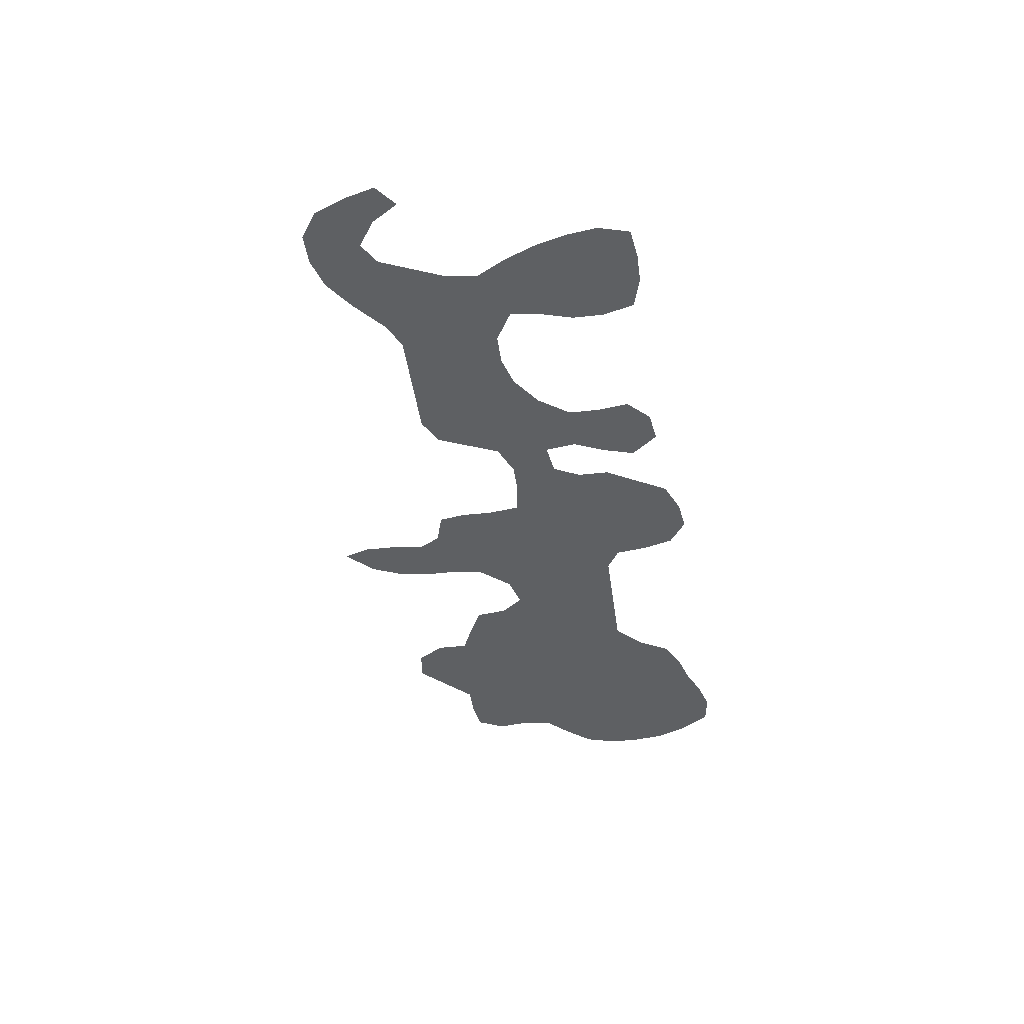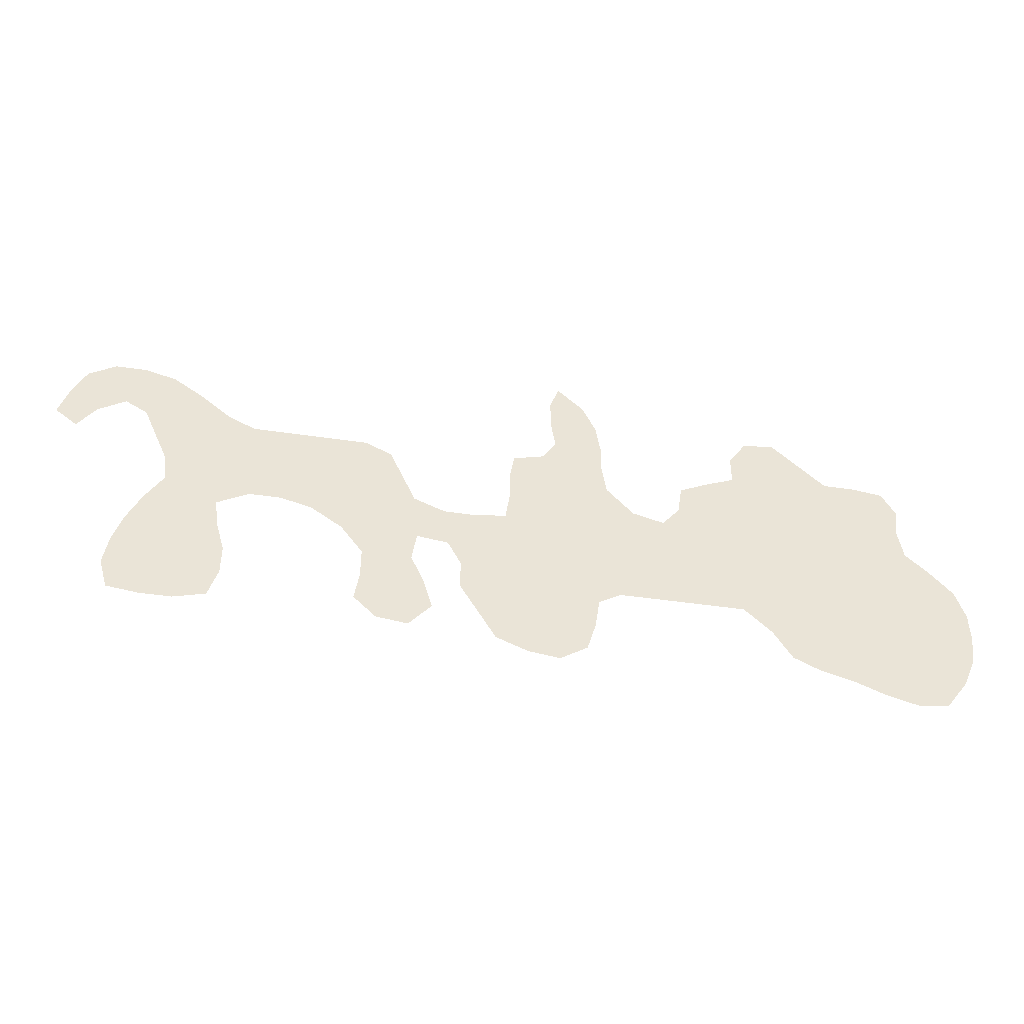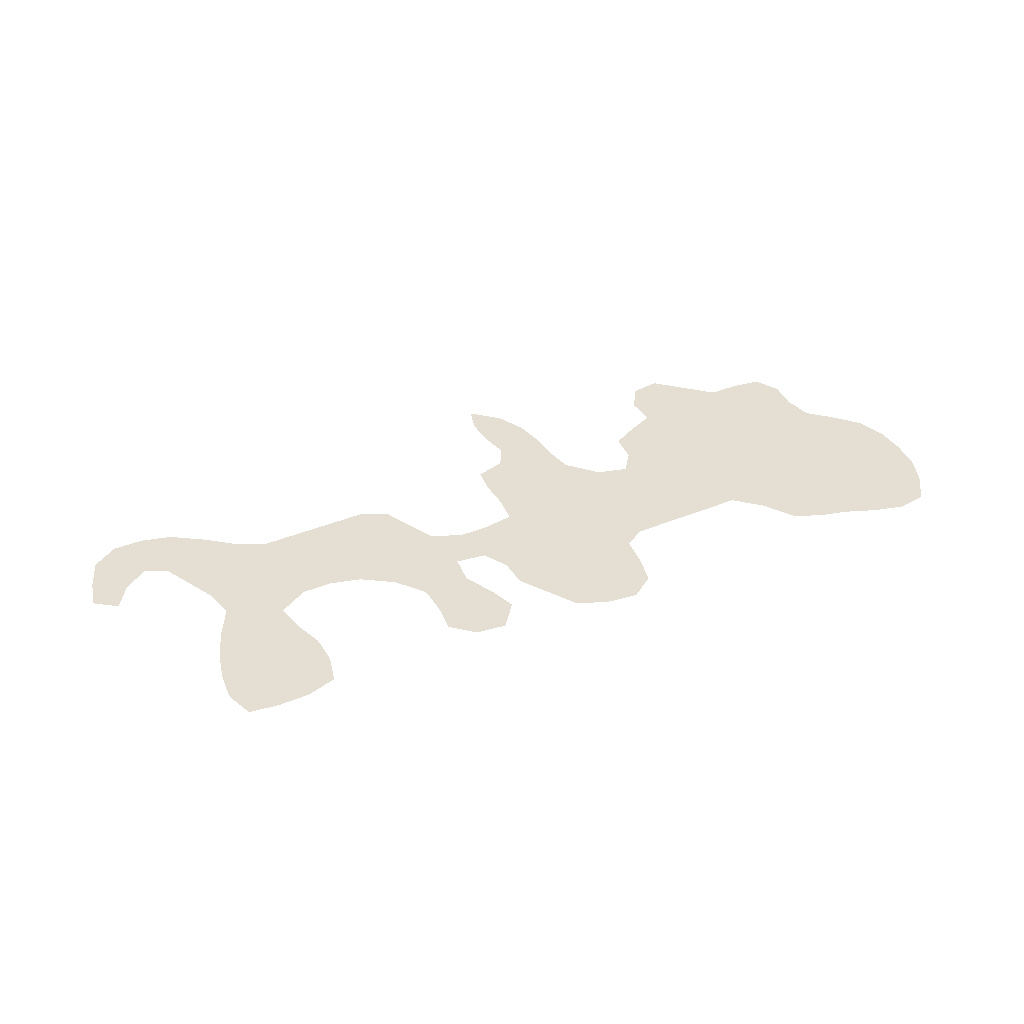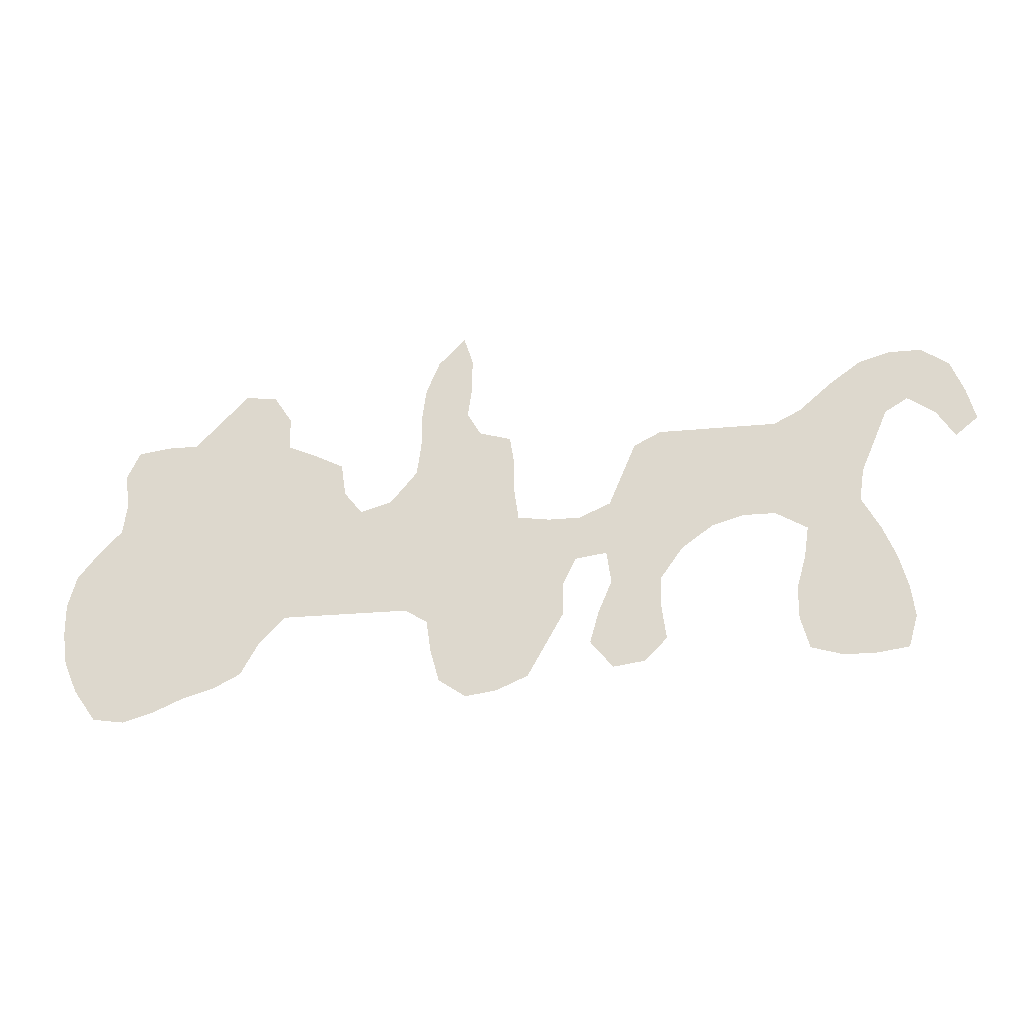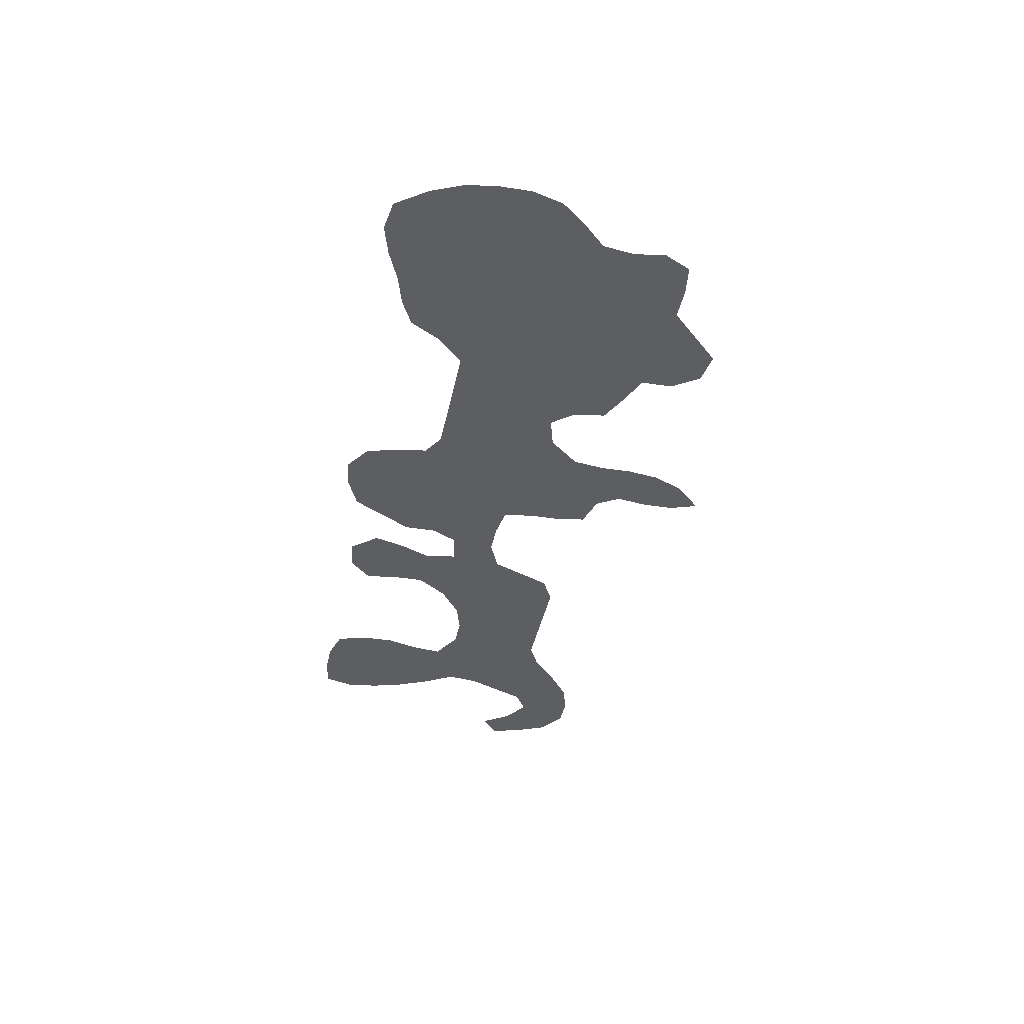
<metadata>
{"format":"obj","ext":"obj","renderer":"f3d","projection":"perspective","resolution":1024,"background":"white","views":[{"elev":-42.2,"azim":-82.4,"up":"+Z"},{"elev":-46.6,"azim":-9.5,"up":"+Y"},{"elev":36.9,"azim":-28.3,"up":"+Z"},{"elev":-23.2,"azim":-170.4,"up":"+Y"},{"elev":-38.7,"azim":78.8,"up":"+Z"}]}
</metadata>
<code>
v 0.2715 0.2986 0
v 0.3038 0.2986 0
v 0.3365 0.2986 0
v 0.3649 0.2844 0
v 0.3779 0.2542 0
v 0.3934 0.218 0
v 0.4265 0.2038 0
v 0.4597 0.2038 0
v 0.4929 0.2085 0
v 0.4976 0.2417 0
v 0.4976 0.2749 0
v 0.5024 0.3033 0
v 0.5355 0.3128 0
v 0.5498 0.3365 0
v 0.545 0.3697 0
v 0.545 0.4028 0
v 0.5545 0.4313 0
v 0.5829 0.4028 0
v 0.5972 0.3697 0
v 0.6019 0.3365 0
v 0.6019 0.3033 0
v 0.6066 0.2701 0
v 0.6351 0.237 0
v 0.6683 0.2275 0
v 0.6872 0.2512 0
v 0.6919 0.2844 0
v 0.7237 0.3001 0
v 0.7536 0.3128 0
v 0.7536 0.346 0
v 0.7725 0.3744 0
v 0.8057 0.3791 0
v 0.8367 0.3481 0
v 0.8626 0.3223 0
v 0.8957 0.3223 0
v 0.9289 0.3175 0
v 0.9431 0.2891 0
v 0.9384 0.2559 0
v 0.9431 0.2228 0
v 0.9668 0.1991 0
v 0.9905 0.1706 0
v 1 0.1374 0
v 1 0.1043 0
v 0.9953 0.07109 0
v 0.981 0.03791 0
v 0.9574 0.004739 0
v 0.9242 0 0
v 0.891 0.009479 0
v 0.8578 0.0237 0
v 0.8246 0.03318 0
v 0.7962 0.04739 0
v 0.7772 0.08057 0
v 0.7488 0.109 0
v 0.7183 0.109 0
v 0.6851 0.109 0
v 0.6528 0.109 0
v 0.6161 0.109 0
v 0.5924 0.09479 0
v 0.5877 0.06161 0
v 0.5782 0.02844 0
v 0.5498 0.009479 0
v 0.5166 0.01422 0
v 0.4834 0.02844 0
v 0.4641 0.06221 0
v 0.4455 0.09479 0
v 0.4455 0.128 0
v 0.4313 0.1564 0
v 0.3981 0.1611 0
v 0.3934 0.128 0
v 0.4076 0.09479 0
v 0.4171 0.06161 0
v 0.3934 0.03318 0
v 0.3602 0.03791 0
v 0.3365 0.06161 0
v 0.3412 0.09479 0
v 0.3412 0.128 0
v 0.3175 0.1611 0
v 0.2844 0.1848 0
v 0.2512 0.1943 0
v 0.218 0.1943 0
v 0.1848 0.1754 0
v 0.1896 0.1422 0
v 0.1991 0.109 0
v 0.1991 0.07583 0
v 0.1896 0.04265 0
v 0.1564 0.03318 0
v 0.1232 0.03318 0
v 0.09005 0.03791 0
v 0.08057 0.07109 0
v 0.08531 0.1043 0
v 0.09479 0.1374 0
v 0.109 0.1706 0
v 0.128 0.2038 0
v 0.1232 0.237 0
v 0.1077 0.2732 0
v 0.09479 0.3033 0
v 0.07109 0.3175 0
v 0.04265 0.2986 0
v 0.0237 0.2701 0
v 0 0.2891 0
v 0.009479 0.3223 0
v 0.0237 0.3554 0
v 0.05213 0.3744 0
v 0.08531 0.3744 0
v 0.1185 0.3649 0
v 0.1517 0.3412 0
v 0.1848 0.3128 0
v 0.2133 0.2986 0
v 0.9486 0.02942 0
v 0.9221 0.03861 0
v 0.1113 0.07234 0
v 0.8705 0.1445 0
v 0.8483 0.1698 0
v 0.7002 0.1631 0
v 0.5534 0.04723 0
v 0.4989 0.05926 0
v 0.5286 0.07794 0
v 0.9077 0.2674 0
v 0.8073 0.2083 0
v 0.8078 0.321 0
v 0.7393 0.2213 0
v 0.7225 0.1921 0
v 0.8984 0.1244 0
v 0.928 0.07595 0
v 0.5513 0.283 0
v 0.5594 0.2489 0
v 0.6571 0.1719 0
v 0.9243 0.1046 0
v 0.9582 0.173 0
v 0.9119 0.2973 0
v 0.7925 0.3479 0
v 0.8111 0.07716 0
v 0.6214 0.1752 0
v 0.1714 0.0607 0
v 0.1392 0.09849 0
v 0.1098 0.3321 0
v 0.1285 0.3058 0
v 0.2991 0.2339 0
v 0.3308 0.2235 0
v 0.3393 0.2732 0
v 0.3762 0.07066 0
v 0.361 0.15 0
v 0.5628 0.2157 0
v 0.4676 0.09952 0
v 0.5203 0.1164 0
v 0.5498 0.1443 0
v 0.4668 0.162 0
v 0.5731 0.3512 0
v 0.567 0.3869 0
v 0.5234 0.2868 0
v 0.432 0.1801 0
v 0.1322 0.1376 0
v 0.146 0.1733 0
v 0.07985 0.3488 0
v 0.04507 0.3347 0
v 0.2682 0.2428 0
v 0.2396 0.2472 0
v 0.371 0.1091 0
v 0.5716 0.313 0
v 0.3964 0.1897 0
v 0.3526 0.1908 0
v 0.02395 0.3036 0
v 0.2204 0.2303 0
v 0.148 0.2797 0
v 0.175 0.2554 0
v 0.156 0.2279 0
v 0.9027 0.1917 0
v 0.8543 0.239 0
v 0.8384 0.2665 0
v 0.7593 0.245 0
v 0.7803 0.2634 0
v 0.73 0.137 0
v 0.9309 0.1657 0
v 0.7934 0.2371 0
v 0.8952 0.05524 0
v 0.8237 0.2363 0
v 0.9316 0.1322 0
v 0.9123 0.2282 0
v 0.5622 0.07765 0
v 0.8395 0.09915 0
v 0.5292 0.2004 0
v 0.5285 0.1714 0
v 0.5551 0.1077 0
v 0.7999 0.1397 0
v 0.814 0.1125 0
v 0.7781 0.1629 0
v 0.8772 0.2173 0
v 0.7412 0.163 0
v 0.8083 0.264 0
v 0.868 0.07903 0
v 0.9603 0.09899 0
v 0.8705 0.2682 0
v 0.5892 0.1608 0
v 0.5873 0.1284 0
v 0.5962 0.2346 0
v 0.5938 0.1971 0
v 0.4947 0.09053 0
v 0.7762 0.3165 0
v 0.17 0.0884 0
v 0.3154 0.2591 0
v 0.5282 0.2289 0
v 0.6622 0.2008 0
v 0.852 0.2934 0
v 0.3458 0.2466 0
v 0.2456 0.2197 0
v 0.1926 0.2272 0
v 0.6998 0.1328 0
v 0.7645 0.1362 0
v 0.8682 0.1923 0
v 0.8855 0.2445 0
v 0.6876 0.1945 0
v 0.8357 0.1379 0
v 0.8404 0.06575 0
v 0.9575 0.06254 0
v 0.5269 0.2593 0
v 0.6682 0.1397 0
v 0.883 0.2951 0
v 0.8647 0.04488 0
v 0.8353 0.3175 0
v 0.6309 0.2067 0
v 0.5225 0.03952 0
v 0.1429 0.06429 0
v 0.3759 0.173 0
v 0.2851 0.2687 0
v 0.3131 0.1988 0
v 0.5805 0.2746 0
v 0.1129 0.1097 0
v 0.165 0.1198 0
v 0.2527 0.2712 0
v 0.2781 0.2126 0
v 0.3618 0.2246 0
v 0.2135 0.2648 0
v 0.1416 0.255 0
v 0.1827 0.284 0
v 0.9801 0.1205 0
v 0.8793 0.1705 0
v 0.7541 0.2815 0
v 0.9031 0.1556 0
v 0.2448 0.2986 0
v 0.1633 0.1494 0
v 0.5603 0.181 0
v 0.4952 0.1818 0
v 0.7852 0.1089 0
v 0.8153 0.1724 0
v 0.8403 0.2049 0
v 0.7873 0.1888 0
v 0.1586 0.3064 0
v 0.8211 0.2918 0
v 0.7902 0.2907 0
v 0.7563 0.1898 0
v 0.7741 0.2149 0
v 0.867 0.1141 0
v 0.7224 0.2571 0
v 0.9339 0.197 0
v 0.8964 0.09139 0
v 0.7064 0.2234 0
v 0.9634 0.1423 0
v 0.6278 0.1424 0
v 0.1715 0.2002 0
v 0.4831 0.1274 0
v 0.507 0.15 0
f 44 108 45
f 108 213 109
f 86 110 87
f 59 114 60
f 61 220 62
f 58 178 114
f 168 175 167
f 173 169 250
f 188 170 173
f 44 213 108
f 16 148 17
f 125 225 124
f 39 128 40
f 172 237 176
f 34 129 35
f 29 197 130
f 30 130 31
f 25 252 26
f 49 131 50
f 178 182 116
f 132 257 126
f 83 198 133
f 136 105 135
f 2 223 199
f 70 140 71
f 9 241 180
f 200 180 142
f 63 143 64
f 24 201 210
f 181 260 145
f 34 216 129
f 216 202 191
f 15 147 148
f 11 149 12
f 139 199 203
f 3 139 4
f 83 133 84
f 239 152 151
f 227 151 134
f 135 104 153
f 96 153 154
f 223 155 137
f 69 157 140
f 68 141 157
f 14 158 147
f 159 67 150
f 72 140 73
f 154 101 100
f 97 161 98
f 204 162 79
f 79 162 205
f 80 258 152
f 108 46 45
f 109 47 46
f 108 109 46
f 43 213 44
f 85 221 86
f 211 183 184
f 206 54 53
f 171 53 52
f 171 206 53
f 110 88 87
f 110 89 88
f 114 220 60
f 58 114 59
f 115 63 62
f 185 207 183
f 186 208 166
f 177 209 186
f 187 207 185
f 188 175 168
f 188 173 175
f 255 210 121
f 236 252 169
f 191 168 167
f 251 211 179
f 212 179 131
f 109 213 123
f 109 174 47
f 109 123 174
f 148 18 17
f 10 200 214
f 214 125 124
f 215 55 54
f 216 191 117
f 189 217 174
f 176 127 190
f 129 36 35
f 119 218 32
f 130 119 32
f 130 32 31
f 252 27 26
f 252 236 27
f 131 51 50
f 48 217 49
f 23 219 24
f 257 56 55
f 133 221 85
f 221 134 110
f 82 198 83
f 135 105 104
f 94 136 95
f 95 136 135
f 136 246 105
f 67 222 141
f 1 223 2
f 229 77 224
f 139 203 5
f 199 137 138
f 224 77 76
f 140 72 71
f 69 140 70
f 141 76 75
f 145 193 192
f 142 195 194
f 195 192 132
f 9 180 200
f 125 142 194
f 143 65 64
f 57 178 58
f 196 259 143
f 116 144 196
f 63 196 143
f 253 177 166
f 193 182 57
f 260 146 259
f 117 37 36
f 129 117 36
f 117 209 177
f 216 117 129
f 28 197 29
f 29 130 30
f 14 147 15
f 148 19 18
f 148 147 19
f 15 148 16
f 147 20 19
f 149 13 12
f 124 225 158
f 149 124 13
f 13 124 158
f 150 67 66
f 2 139 3
f 139 5 4
f 133 85 84
f 151 91 90
f 151 152 91
f 226 90 89
f 226 151 90
f 239 151 227
f 80 152 239
f 153 104 103
f 95 135 96
f 96 135 153
f 154 153 102
f 102 153 103
f 154 102 101
f 238 228 1
f 229 78 77
f 67 141 68
f 157 74 140
f 68 157 69
f 157 75 74
f 157 141 75
f 158 225 21
f 158 21 20
f 147 158 20
f 13 158 14
f 7 150 8
f 259 146 65
f 146 150 66
f 8 146 241
f 8 150 146
f 6 159 7
f 7 159 150
f 160 76 141
f 159 160 222
f 222 160 141
f 5 230 6
f 140 74 73
f 152 92 91
f 161 154 100
f 96 154 97
f 97 154 161
f 161 100 99
f 161 99 98
f 204 79 78
f 156 162 204
f 93 232 94
f 94 163 136
f 246 233 106
f 231 233 164
f 205 231 164
f 165 93 92
f 152 258 92
f 79 258 80
f 28 27 236
f 170 236 169
f 113 171 187
f 253 166 172
f 237 111 122
f 170 169 173
f 122 254 127
f 175 118 244
f 39 253 128
f 256 172 176
f 25 255 252
f 178 116 114
f 181 145 240
f 200 142 125
f 182 144 116
f 210 126 113
f 241 146 260
f 181 241 260
f 242 52 51
f 226 89 110
f 245 185 243
f 243 185 183
f 37 177 38
f 38 177 253
f 186 244 208
f 249 185 245
f 249 187 185
f 119 247 218
f 247 188 168
f 170 248 236
f 188 247 248
f 121 187 249
f 121 113 187
f 169 120 250
f 169 252 120
f 177 186 166
f 179 184 131
f 122 111 251
f 189 251 179
f 252 255 120
f 174 217 47
f 38 253 39
f 176 122 127
f 117 177 37
f 127 254 123
f 123 254 174
f 128 172 256
f 190 127 123
f 193 56 257
f 194 219 23
f 258 165 92
f 240 145 192
f 194 23 22
f 259 65 143
f 196 144 259
f 193 57 56
f 145 144 182
f 145 260 144
f 225 194 22
f 201 219 126
f 175 173 118
f 237 122 176
f 197 119 130
f 119 197 248
f 257 55 215
f 195 132 219
f 198 134 221
f 82 227 198
f 134 226 110
f 137 229 224
f 2 199 139
f 203 199 138
f 230 138 160
f 203 138 230
f 10 9 200
f 214 200 125
f 57 182 178
f 201 126 210
f 202 168 191
f 247 168 202
f 149 214 124
f 5 203 230
f 198 227 134
f 156 204 155
f 229 155 204
f 1 228 223
f 160 138 224
f 228 231 156
f 156 231 162
f 163 246 136
f 163 164 233
f 232 164 163
f 165 164 232
f 79 205 258
f 165 205 164
f 165 232 93
f 221 110 86
f 112 243 211
f 111 112 211
f 215 54 206
f 171 113 206
f 113 126 215
f 113 215 206
f 116 196 115
f 115 196 63
f 114 116 220
f 220 116 115
f 207 52 242
f 171 52 207
f 208 235 166
f 208 244 112
f 209 167 186
f 191 167 209
f 210 113 121
f 187 171 207
f 211 184 179
f 189 179 212
f 217 212 49
f 213 190 123
f 10 214 11
f 11 214 149
f 126 257 215
f 33 202 216
f 33 216 34
f 217 48 47
f 217 189 212
f 218 33 32
f 218 202 33
f 212 131 49
f 219 201 24
f 219 132 126
f 41 234 42
f 133 198 221
f 60 220 61
f 223 137 199
f 137 224 138
f 160 224 76
f 225 125 194
f 225 22 21
f 134 151 226
f 159 222 67
f 81 227 82
f 228 155 223
f 228 156 155
f 204 78 229
f 137 155 229
f 231 107 233
f 228 238 231
f 232 163 94
f 233 107 106
f 234 256 190
f 234 190 42
f 205 162 231
f 40 256 41
f 258 205 165
f 235 112 111
f 208 112 235
f 237 235 111
f 117 191 209
f 42 190 43
f 255 121 120
f 166 235 237
f 172 166 237
f 146 66 65
f 175 244 167
f 186 167 244
f 230 160 6
f 80 239 81
f 131 184 242
f 181 240 180
f 142 240 195
f 180 240 142
f 9 8 241
f 181 180 241
f 183 207 242
f 184 183 242
f 131 242 51
f 244 243 112
f 211 243 183
f 244 118 243
f 120 249 250
f 118 245 243
f 163 233 246
f 250 249 245
f 119 248 247
f 218 247 202
f 248 197 236
f 43 190 213
f 188 248 170
f 236 197 28
f 121 249 120
f 246 106 105
f 173 250 118
f 250 245 118
f 122 251 254
f 254 251 189
f 251 111 211
f 41 256 234
f 253 172 128
f 6 160 159
f 24 210 255
f 107 231 238
f 254 189 174
f 24 255 25
f 256 176 190
f 193 257 192
f 62 220 115
f 192 257 132
f 195 219 194
f 128 256 40
f 195 240 192
f 145 182 193
f 81 239 227
f 260 259 144

</code>
